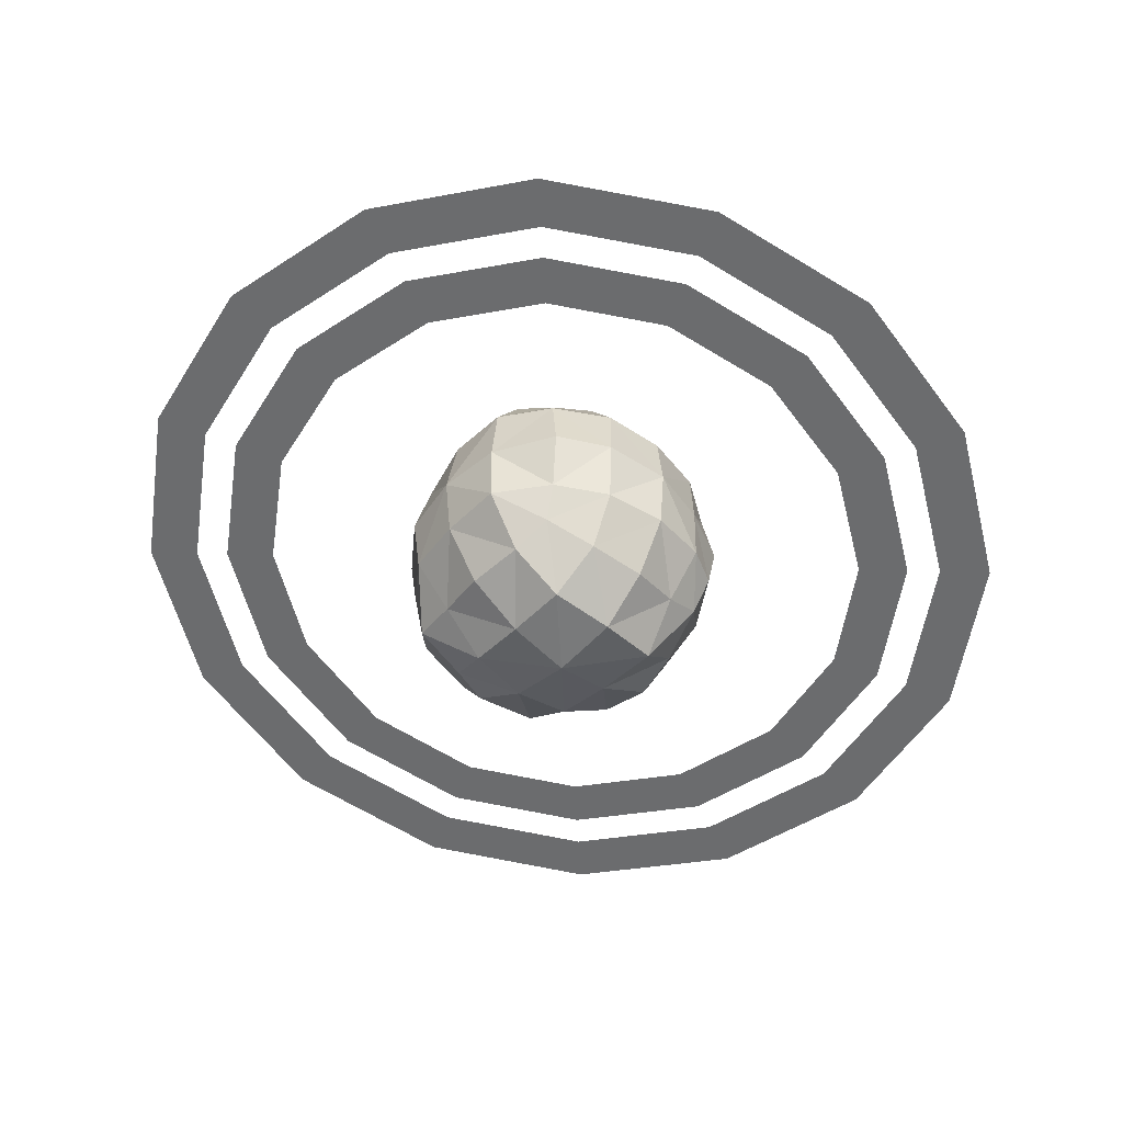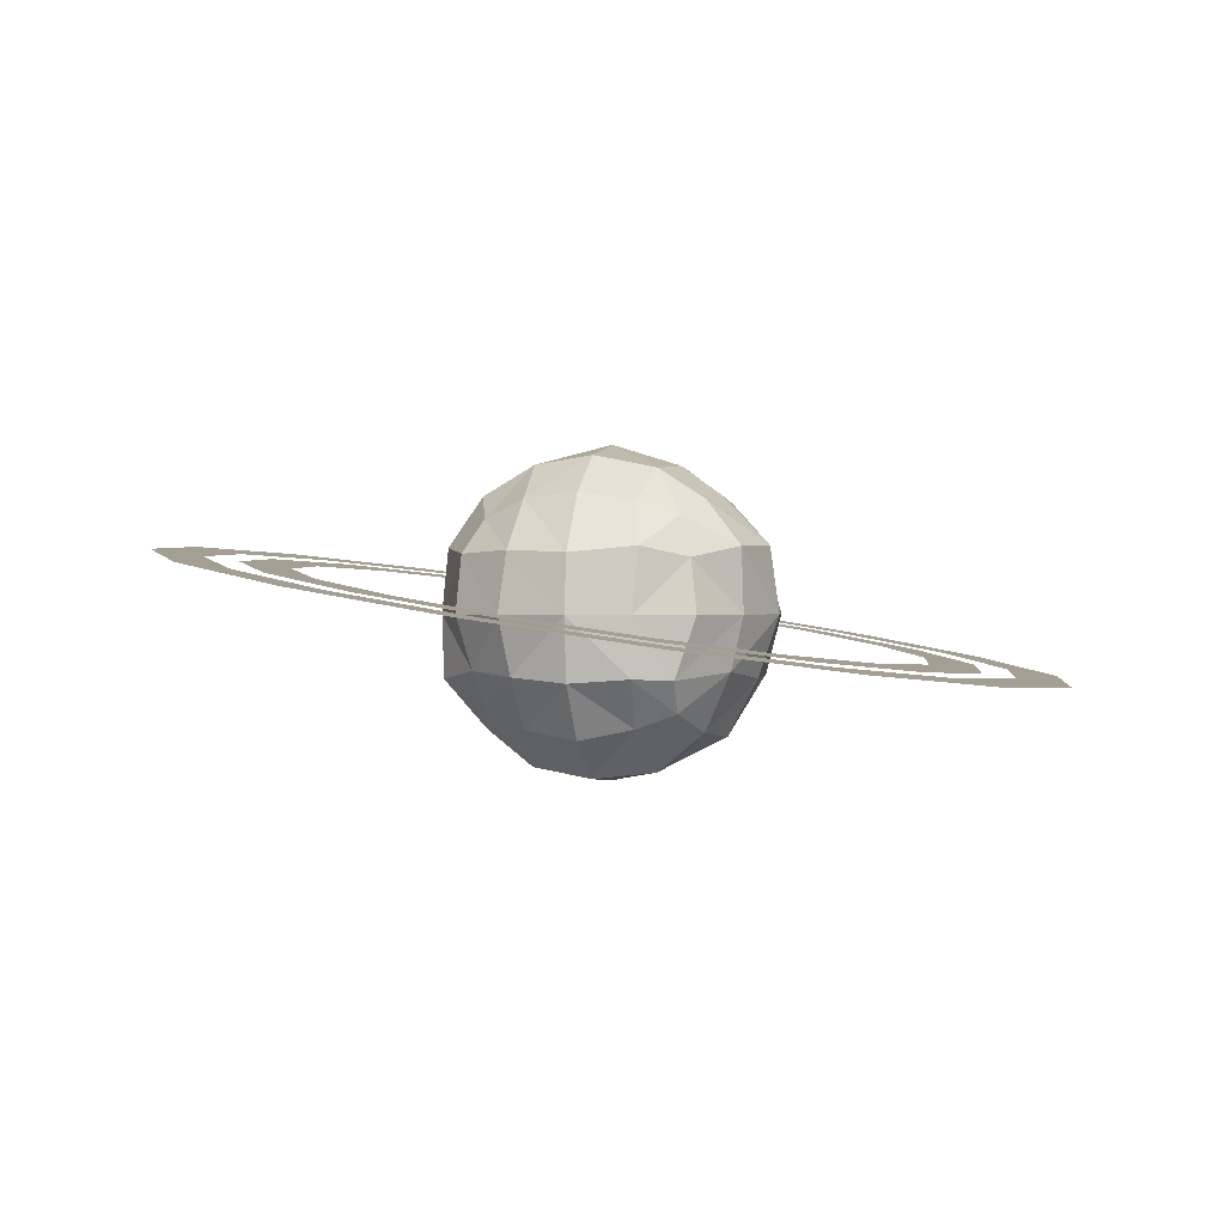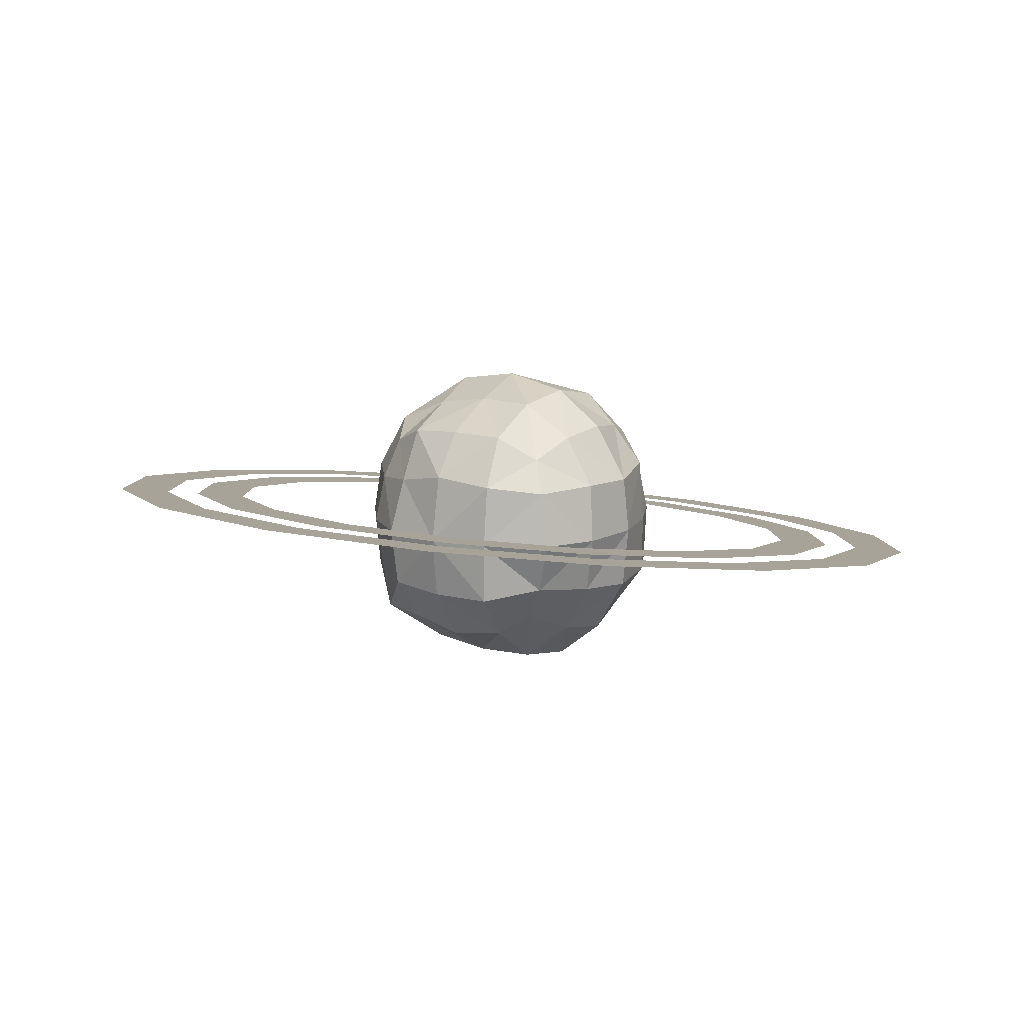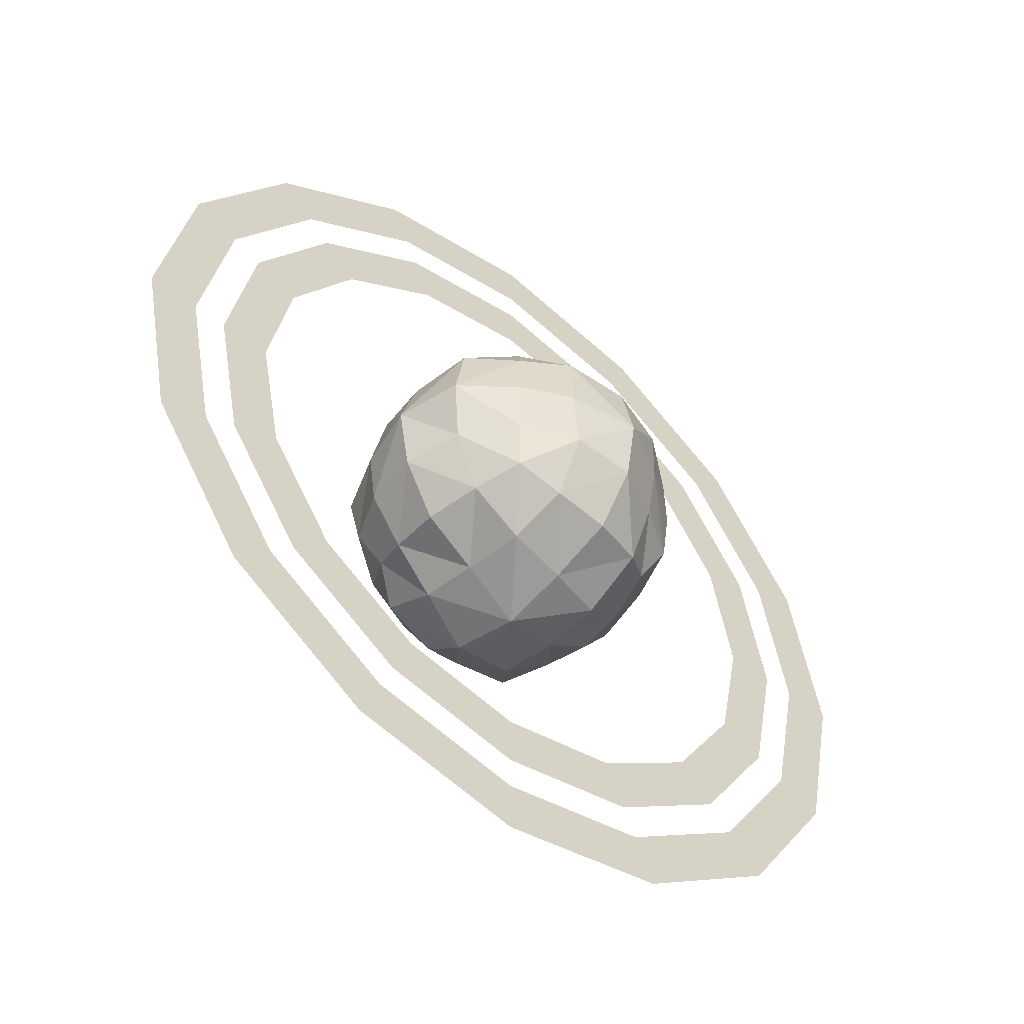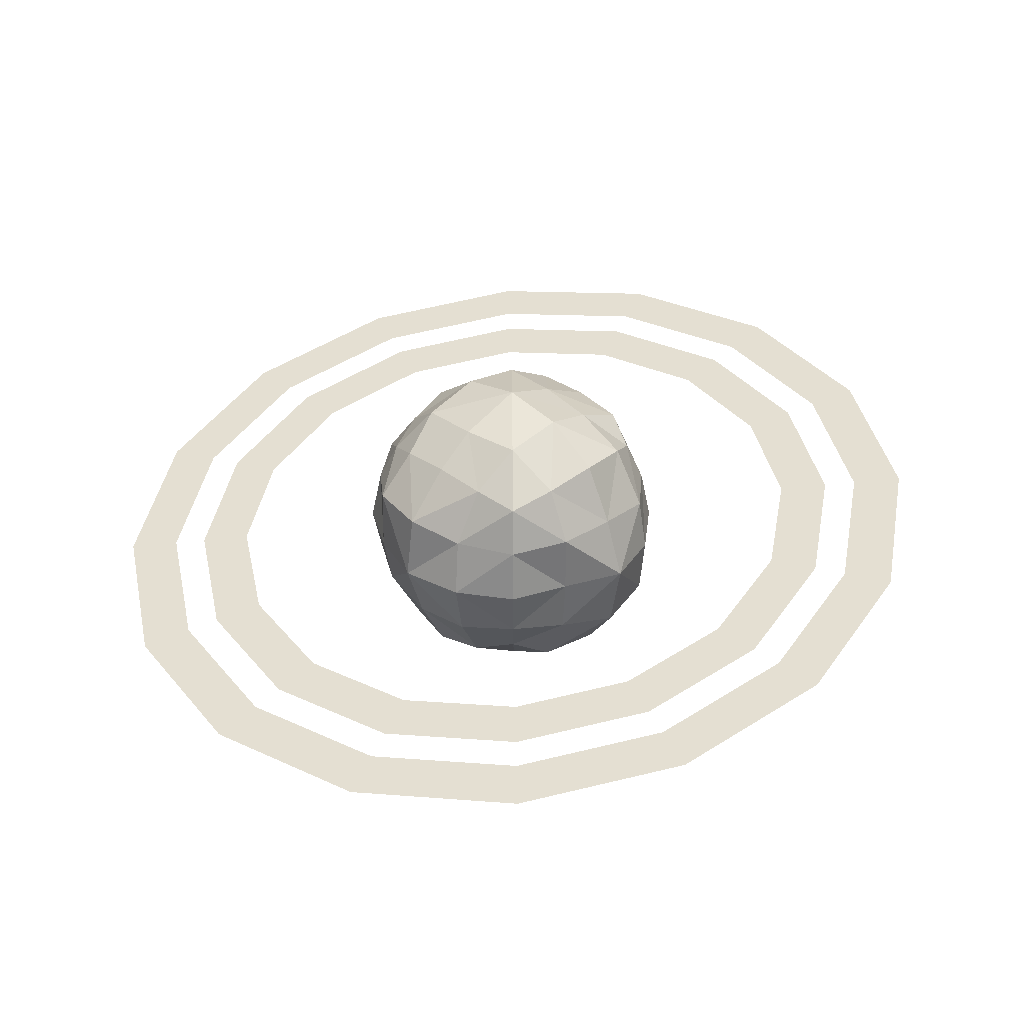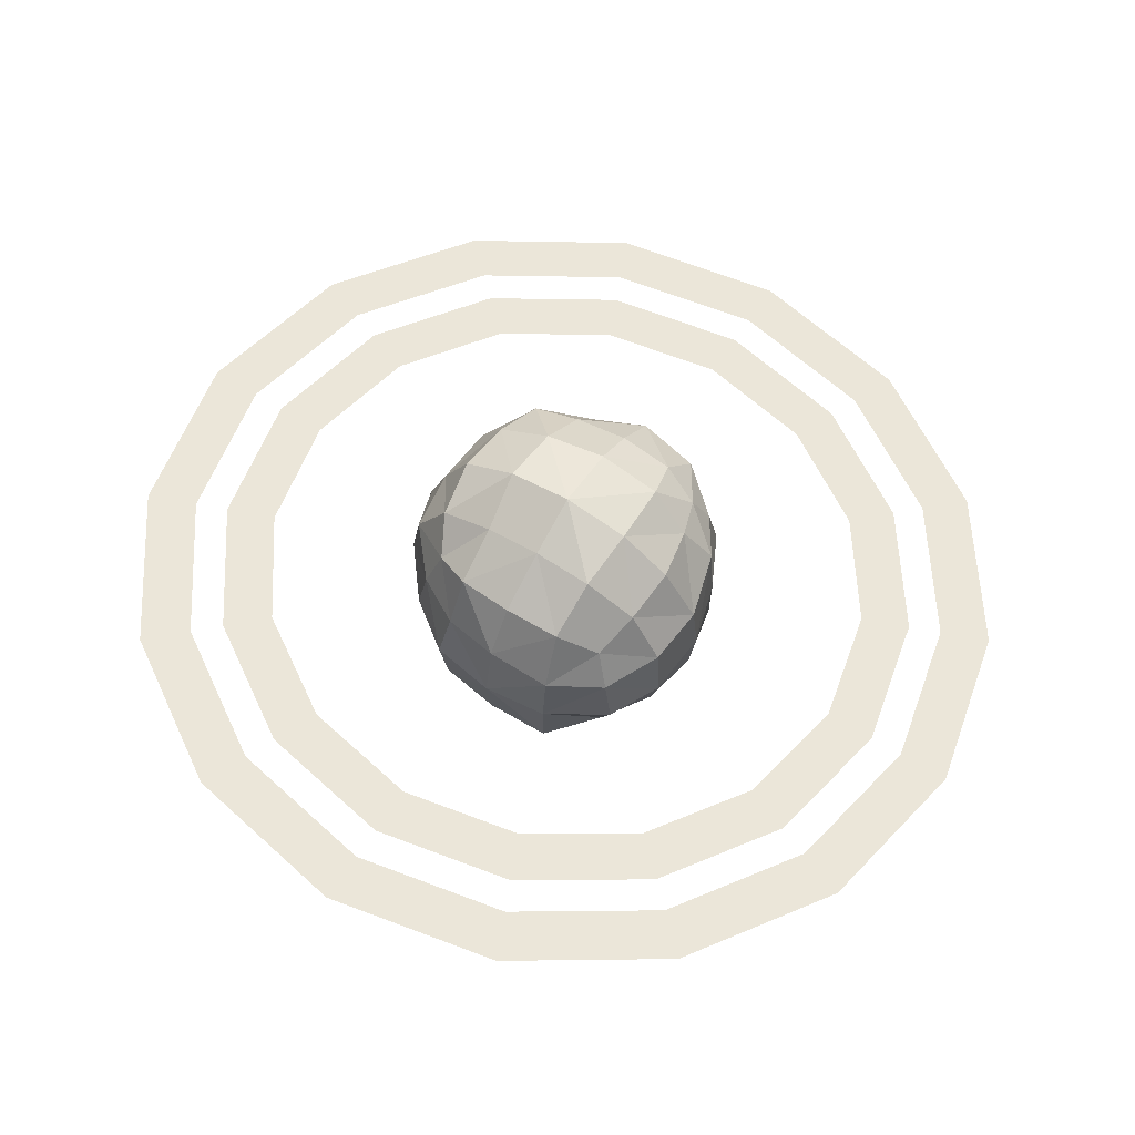
<metadata>
{"format":"obj","ext":"obj","renderer":"f3d","projection":"perspective","resolution":1024,"background":"white","views":[{"elev":-48.6,"azim":-41.8,"up":"+Y"},{"elev":0.4,"azim":16.4,"up":"+Y"},{"elev":12.9,"azim":-56.6,"up":"+Y"},{"elev":-51.5,"azim":131.5,"up":"+Z"},{"elev":34.7,"azim":134.6,"up":"+Y"},{"elev":65.6,"azim":-58.5,"up":"+Y"}]}
</metadata>
<code>
g default
v 373.7 -56.91 -156.6
v 286 -43.56 -289.3
v 154.8 -23.57 -378
v 0.0002 -6.8e-05 -409.1
v -154.8 23.57 -378
v -286 43.56 -289.3
v -373.7 56.91 -156.6
v -404.5 61.6 -0.00015
v -373.7 56.91 156.6
v -286 43.56 289.3
v -154.8 23.57 378
v -6.6e-05 -2.8e-05 409.1
v 154.8 -23.57 378
v 286 -43.56 289.3
v 373.7 -56.91 156.6
v 404.5 -61.6 -4e-06
v 321.8 -49.01 -134.8
v 246.3 -37.51 -249.1
v 133.3 -20.3 -325.5
v 0.000182 8e-06 -352.3
v -133.3 20.3 -325.5
v -246.3 37.51 -249.1
v -321.8 49.01 -134.8
v -348.3 53.05 -0.000133
v -321.8 49.01 134.8
v -246.3 37.51 249.1
v -133.3 20.3 325.5
v -4.6e-05 4.3e-05 352.3
v 133.3 -20.3 325.5
v 246.3 -37.51 249.1
v 321.8 -49.01 134.8
v 348.3 -53.05 -7e-06
v 460.8 -70.17 -193.1
v 352.7 -53.71 -356.7
v 190.9 -29.07 -466.1
v 0.000246 -8.4e-05 -504.5
v -190.9 29.07 -466.1
v -352.7 53.71 -356.7
v -460.8 70.17 -193.1
v -498.8 75.95 -0.000187
v -460.8 70.17 193.1
v -352.7 53.71 356.7
v -190.9 29.07 466.1
v -8.1e-05 -3.5e-05 504.5
v 190.9 -29.07 466.1
v 352.7 -53.71 356.7
v 460.8 -70.17 193.1
v 498.8 -75.95 -7e-06
v 408 -62.14 -171
v 312.3 -47.56 -315.9
v 169 -25.74 -412.7
v 0.000231 1e-05 -446.7
v -169 25.74 -412.7
v -312.3 47.56 -315.9
v -408 62.14 -171
v -441.6 67.26 -0.000171
v -408 62.14 171
v -312.3 47.56 315.9
v -169 25.74 412.7
v -5.9e-05 5.4e-05 446.7
v 169 -25.74 412.7
v 312.3 -47.56 315.9
v 408 -62.14 171
v 441.6 -67.26 -1.1e-05
v 373.7 -56.91 -156.6
v 286 -43.56 -289.3
v 154.8 -23.57 -378
v 0.0002 -6.8e-05 -409.1
v -154.8 23.57 -378
v -286 43.56 -289.3
v -373.7 56.91 -156.6
v -404.5 61.6 -0.00015
v -373.7 56.91 156.6
v -286 43.56 289.3
v -154.8 23.57 378
v -6.6e-05 -2.8e-05 409.1
v 154.8 -23.57 378
v 286 -43.56 289.3
v 373.7 -56.91 156.6
v 404.5 -61.6 -4e-06
v 321.8 -49.01 -134.8
v 246.3 -37.51 -249.1
v 133.3 -20.3 -325.5
v 0.000182 8e-06 -352.3
v -133.3 20.3 -325.5
v -246.3 37.51 -249.1
v -321.8 49.01 -134.8
v -348.3 53.05 -0.000133
v -321.8 49.01 134.8
v -246.3 37.51 249.1
v -133.3 20.3 325.5
v -4.6e-05 4.3e-05 352.3
v 133.3 -20.3 325.5
v 246.3 -37.51 249.1
v 321.8 -49.01 134.8
v 348.3 -53.05 -7e-06
v 460.8 -70.17 -193.1
v 352.7 -53.71 -356.7
v 190.9 -29.07 -466.1
v 0.000246 -8.4e-05 -504.5
v -190.9 29.07 -466.1
v -352.7 53.71 -356.7
v -460.8 70.17 -193.1
v -498.8 75.95 -0.000187
v -460.8 70.17 193.1
v -352.7 53.71 356.7
v -190.9 29.07 466.1
v -8.1e-05 -3.5e-05 504.5
v 190.9 -29.07 466.1
v 352.7 -53.71 356.7
v 460.8 -70.17 193.1
v 498.8 -75.95 -7e-06
v 408 -62.14 -171
v 312.3 -47.56 -315.9
v 169 -25.74 -412.7
v 0.000231 1e-05 -446.7
v -169 25.74 -412.7
v -312.3 47.56 -315.9
v -408 62.14 -171
v -441.6 67.26 -0.000171
v -408 62.14 171
v -312.3 47.56 315.9
v -169 25.74 412.7
v -5.9e-05 5.4e-05 446.7
v 169 -25.74 412.7
v 312.3 -47.56 315.9
v 408 -62.14 171
v 441.6 -67.26 -1.1e-05
v -104.3 104.3 -104.3
v -151.8 64.1 -64.1
v -123.7 123.7 -61.8
v -119.6 56.77 -118
v -165.4 76.95 6.5e-05
v -128.9 128.4 6.5e-05
v -179.4 6.5e-05 6.5e-05
v -167.1 6.5e-05 -72.94
v -127 6.5e-05 -127
v -127.5 127.5 63.57
v -164.7 71.83 71.83
v -110.4 101.4 109
v -129.2 64.35 129.2
v -172 6.5e-05 72.18
v -132.5 0.00013 138.7
v -170 -70.87 70.87
v -171.1 -71.84 6.5e-05
v -120.4 -60.26 120.4
v -112.1 -97.83 101
v -124.2 -124.2 62.03
v -131.4 -131.4 0
v -126.9 -57.48 -116.4
v -161.5 -67.71 -67.71
v -121.4 -121.4 -60.73
v -114.7 -114.7 -114.7
v 104.9 104.4 104.5
v 162.2 72.37 70.3
v 121.8 121.8 60.91
v 120.1 60.14 120.1
v 176.9 73.96 0
v 125.1 127.5 0
v 187.2 0.00013 0
v 164.3 6.5e-05 69.34
v 128.9 0.00013 128.9
v 120.9 120.9 -60.48
v 157.5 61.29 -61.29
v 111.8 111.8 -111.8
v 125.6 59.98 -124.9
v 173 6.5e-05 -72.53
v 133.1 6.5e-05 -133.1
v 157.1 -66.08 -66.08
v 163.8 -69.16 0
v 120.6 -60.33 -120.6
v 103.4 -103.4 -103.4
v 123.6 -123 -58.01
v 129.7 -133 0
v 106.9 -68.3 137.6
v 150.8 -60.63 70.88
v 118.7 -125.9 55.82
v 103.9 -103.8 113.8
v -68.92 -164.7 68.92
v -61.1 -122.2 122.2
v 0 -175.9 77.94
v 6.5e-05 -132.6 132.6
v 0 -182.3 6.5e-05
v -69.99 -167.4 6.5e-05
v 60.11 -120.1 120.1
v 70.13 -168 70.13
v 70.75 -161.9 -6.432
v 70.18 -149.8 -74.18
v 0 -166.9 -74.28
v 63.17 -126.6 -126.6
v -3.928 -127.9 -139.6
v -67.23 -160.2 -67.23
v -49.75 -128.1 -124.8
v -68.95 -68.95 -164.8
v -6.5e-05 -77.82 -177.5
v 0 6.5e-05 -191.7
v -68.66 0.00013 -172.2
v 67.26 -63.46 -156.6
v 67.99 6.5e-05 -160.6
v 67.1 67.1 -159.9
v 0 68.33 -167.5
v 61.49 125.1 -127.9
v -6.5e-05 134 -134.8
v -66.33 60.55 -162.4
v -62.55 125.3 -125.3
v -63.92 151.3 -63.92
v 6.5e-05 173.1 -72.58
v 0 185.1 0
v -65.02 161.7 6.5e-05
v 67.1 159.9 -67.1
v 77.39 161 0
v 72.16 155.5 72.16
v 6.5e-05 170.2 73.68
v 59.58 119.9 118.9
v 0 129.4 129.4
v -67.46 160.8 67.46
v -61.49 123 123
v -67.74 67.74 161.6
v 6.5e-05 65.02 169.2
v 0 6.5e-05 176.5
v -75.14 6.5e-05 168.9
v 71.87 71.87 150.7
v 67.32 6.5e-05 158.8
v 66.57 -66.57 158.4
v 0 -71.23 169.4
v -65.57 -65.57 155.7
g Lo_poly_Planet_02_by_Liz_Reddington_RING
f 1 2 18 17
f 2 3 19 18
f 3 4 20 19
f 4 5 21 20
f 5 6 22 21
f 6 7 23 22
f 7 8 24 23
f 8 9 25 24
f 9 10 26 25
f 10 11 27 26
f 11 12 28 27
f 12 13 29 28
f 13 14 30 29
f 14 15 31 30
f 15 16 32 31
f 16 1 17 32
f 33 34 50 49
f 34 35 51 50
f 35 36 52 51
f 36 37 53 52
f 37 38 54 53
f 38 39 55 54
f 39 40 56 55
f 40 41 57 56
f 41 42 58 57
f 42 43 59 58
f 43 44 60 59
f 44 45 61 60
f 45 46 62 61
f 46 47 63 62
f 47 48 64 63
f 48 33 49 64
f 65 81 82 66
f 66 82 83 67
f 67 83 84 68
f 68 84 85 69
f 69 85 86 70
f 70 86 87 71
f 71 87 88 72
f 72 88 89 73
f 73 89 90 74
f 74 90 91 75
f 75 91 92 76
f 76 92 93 77
f 77 93 94 78
f 78 94 95 79
f 79 95 96 80
f 80 96 81 65
f 97 113 114 98
f 98 114 115 99
f 99 115 116 100
f 100 116 117 101
f 101 117 118 102
f 102 118 119 103
f 103 119 120 104
f 104 120 121 105
f 105 121 122 106
f 106 122 123 107
f 107 123 124 108
f 108 124 125 109
f 109 125 126 110
f 110 126 127 111
f 111 127 128 112
f 112 128 113 97
f 129 130 131
f 132 130 129
f 131 133 134
f 130 133 131
f 130 135 133
f 136 135 130
f 132 136 130
f 137 136 132
f 133 138 134
f 139 138 133
f 139 140 138
f 141 140 139
f 142 141 139
f 143 141 142
f 135 139 133
f 142 139 135
f 135 144 142
f 145 144 135
f 142 146 143
f 144 146 142
f 144 147 146
f 148 147 144
f 145 148 144
f 149 148 145
f 150 136 137
f 151 136 150
f 151 135 136
f 145 135 151
f 152 145 151
f 149 145 152
f 153 151 150
f 152 151 153
f 154 155 156
f 157 155 154
f 156 158 159
f 155 158 156
f 155 160 158
f 161 160 155
f 157 161 155
f 162 161 157
f 158 163 159
f 164 163 158
f 164 165 163
f 166 165 164
f 167 166 164
f 168 166 167
f 160 164 158
f 167 164 160
f 160 169 167
f 170 169 160
f 167 171 168
f 169 171 167
f 169 172 171
f 173 172 169
f 170 173 169
f 174 173 170
f 175 161 162
f 176 161 175
f 176 160 161
f 170 160 176
f 177 170 176
f 174 170 177
f 178 176 175
f 177 176 178
f 147 179 180
f 148 179 147
f 180 181 182
f 179 181 180
f 179 183 181
f 184 183 179
f 148 184 179
f 149 184 148
f 181 185 182
f 186 185 181
f 186 178 185
f 177 178 186
f 187 177 186
f 174 177 187
f 183 186 181
f 187 186 183
f 183 188 187
f 189 188 183
f 187 173 174
f 188 173 187
f 188 172 173
f 190 172 188
f 189 190 188
f 191 190 189
f 152 184 149
f 192 184 152
f 192 183 184
f 189 183 192
f 193 189 192
f 191 189 193
f 153 192 152
f 193 192 153
f 153 194 193
f 150 194 153
f 193 195 191
f 194 195 193
f 194 196 195
f 197 196 194
f 150 197 194
f 137 197 150
f 195 190 191
f 198 190 195
f 198 172 190
f 171 172 198
f 199 171 198
f 168 171 199
f 196 198 195
f 199 198 196
f 196 200 199
f 201 200 196
f 199 166 168
f 200 166 199
f 200 165 166
f 202 165 200
f 201 202 200
f 203 202 201
f 132 197 137
f 204 197 132
f 204 196 197
f 201 196 204
f 205 201 204
f 203 201 205
f 129 204 132
f 205 204 129
f 129 206 205
f 131 206 129
f 205 207 203
f 206 207 205
f 206 208 207
f 209 208 206
f 131 209 206
f 134 209 131
f 207 202 203
f 210 202 207
f 210 165 202
f 163 165 210
f 211 163 210
f 159 163 211
f 208 210 207
f 211 210 208
f 208 212 211
f 213 212 208
f 211 156 159
f 212 156 211
f 212 154 156
f 214 154 212
f 213 214 212
f 215 214 213
f 138 209 134
f 216 209 138
f 216 208 209
f 213 208 216
f 217 213 216
f 215 213 217
f 140 216 138
f 217 216 140
f 140 218 217
f 141 218 140
f 217 219 215
f 218 219 217
f 218 220 219
f 221 220 218
f 141 221 218
f 143 221 141
f 219 214 215
f 222 214 219
f 222 154 214
f 157 154 222
f 223 157 222
f 162 157 223
f 220 222 219
f 223 222 220
f 220 224 223
f 225 224 220
f 223 175 162
f 224 175 223
f 224 178 175
f 185 178 224
f 225 185 224
f 182 185 225
f 146 221 143
f 226 221 146
f 226 220 221
f 225 220 226
f 180 225 226
f 182 225 180
f 147 226 146
f 180 226 147

</code>
